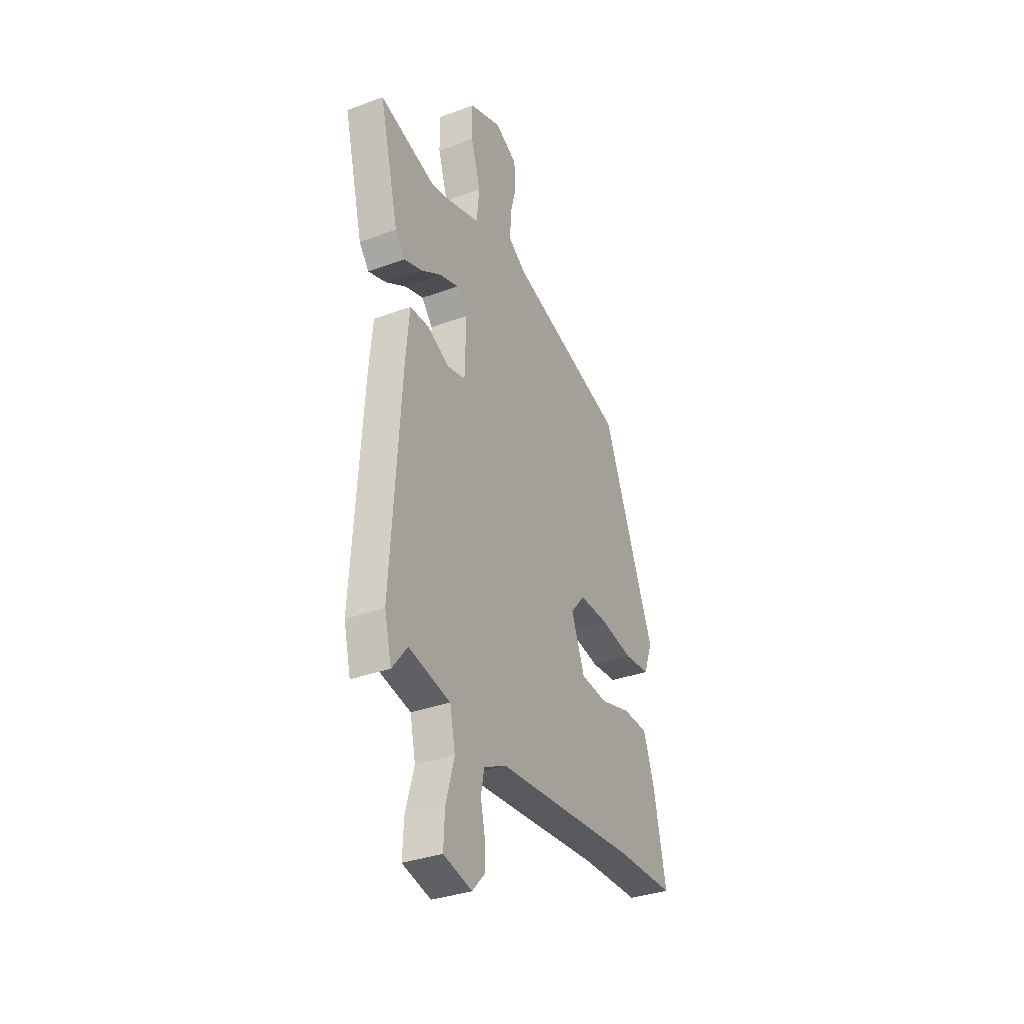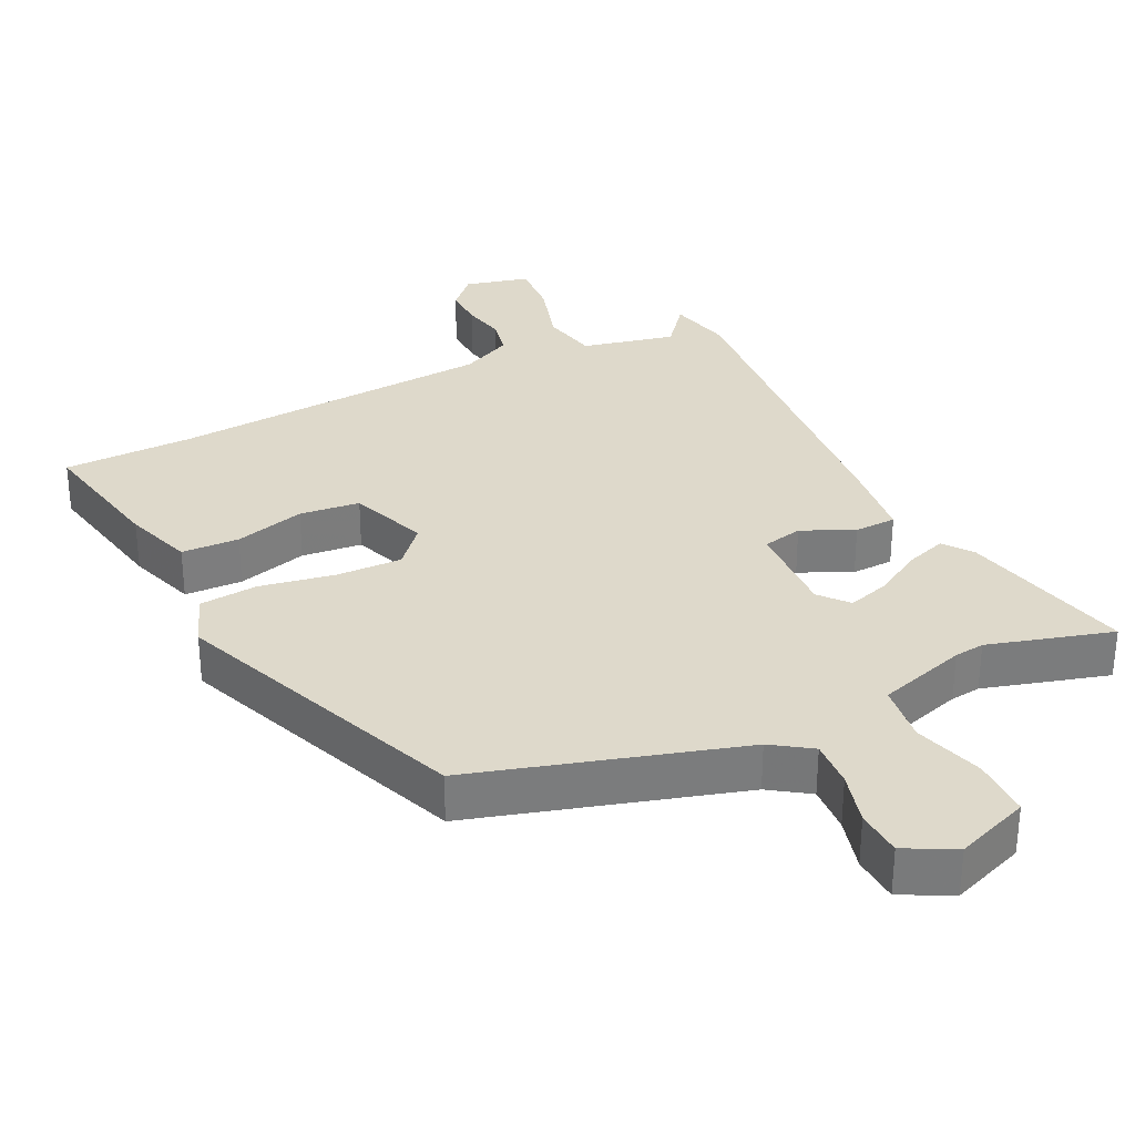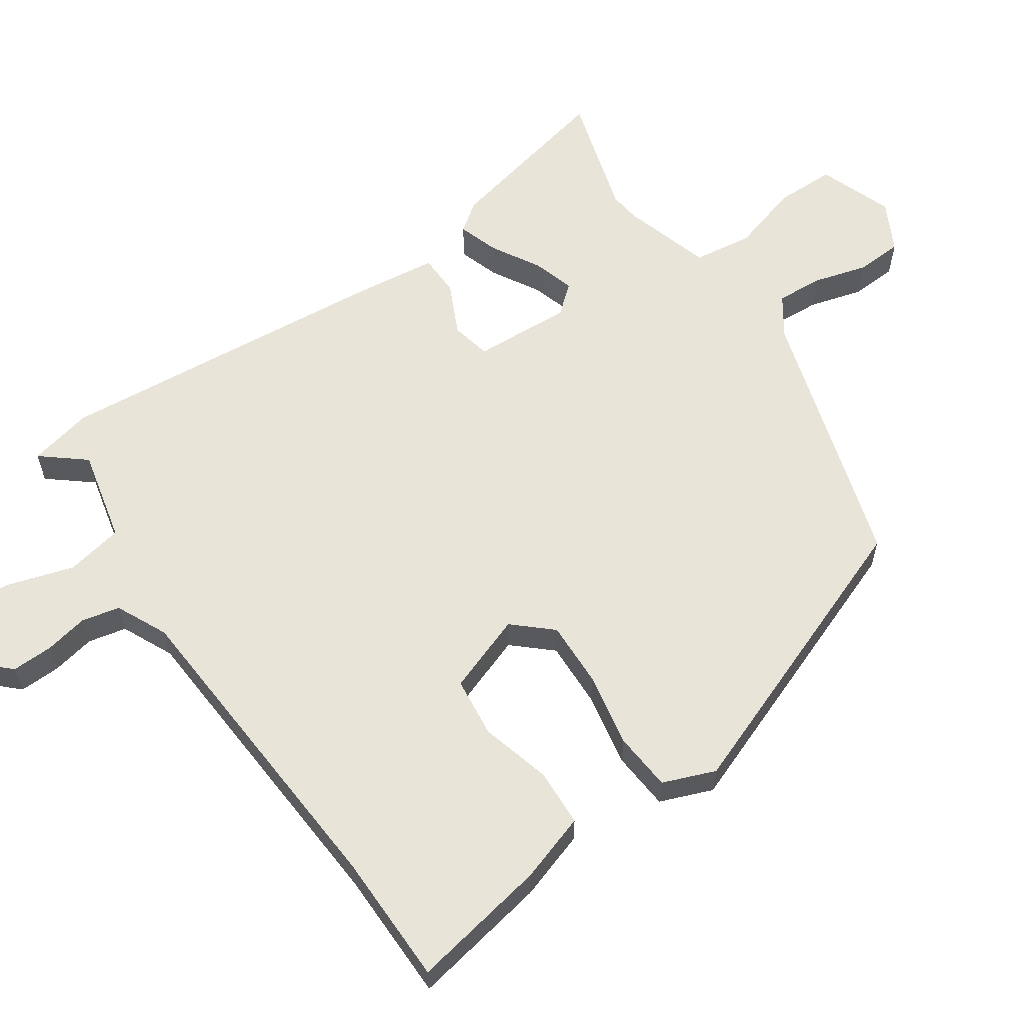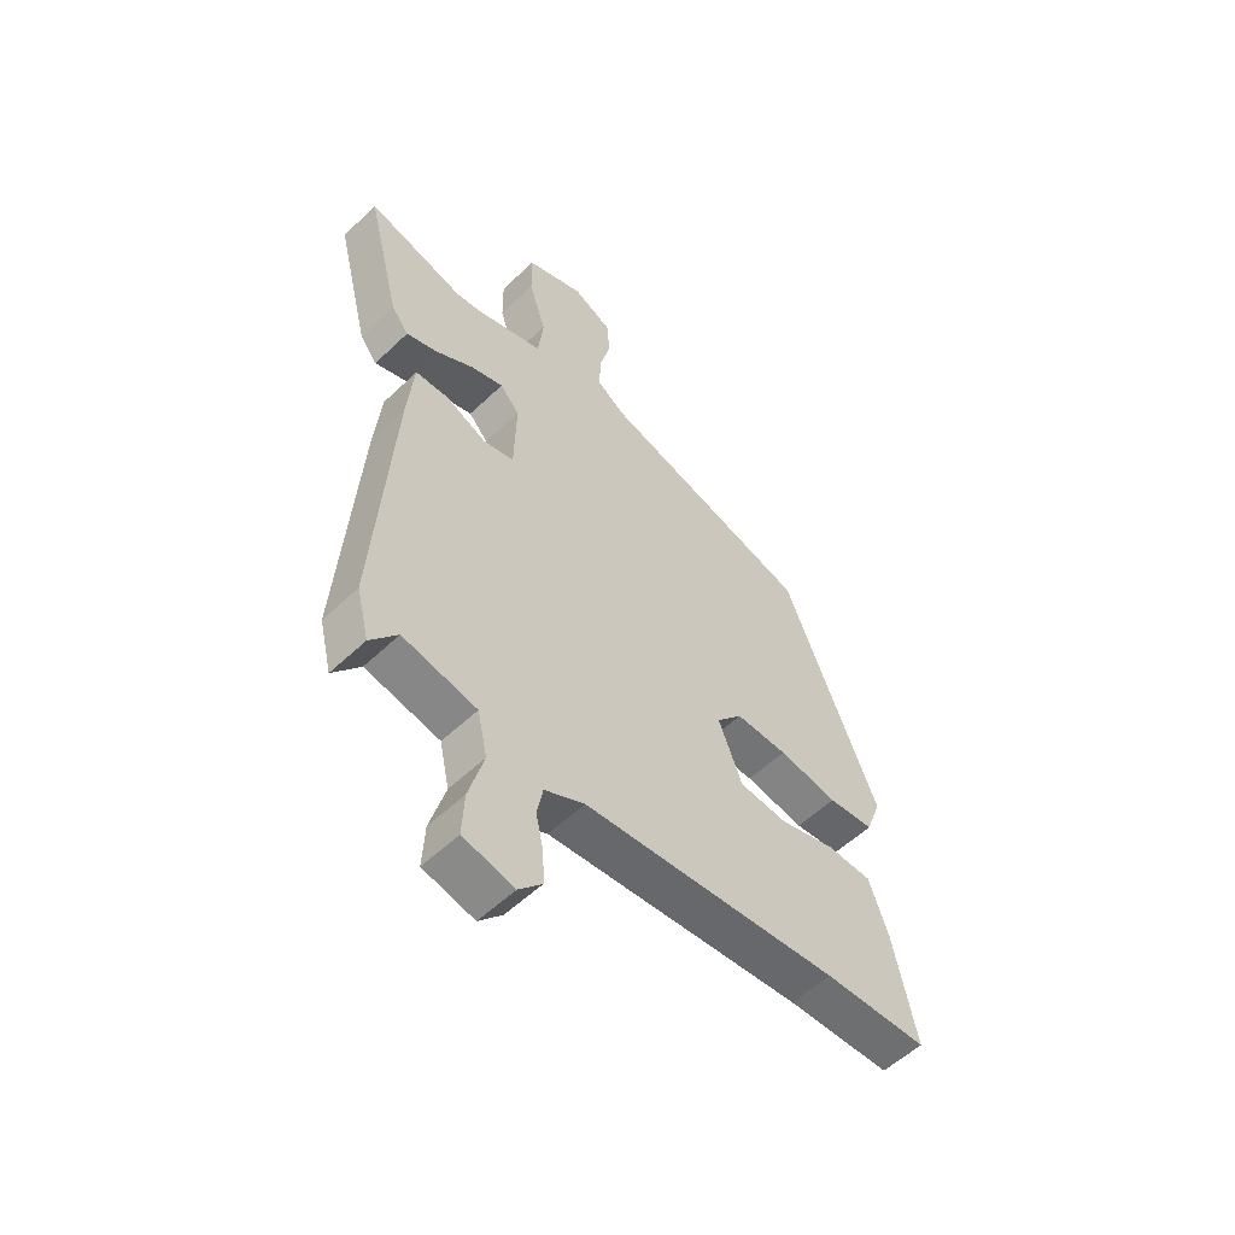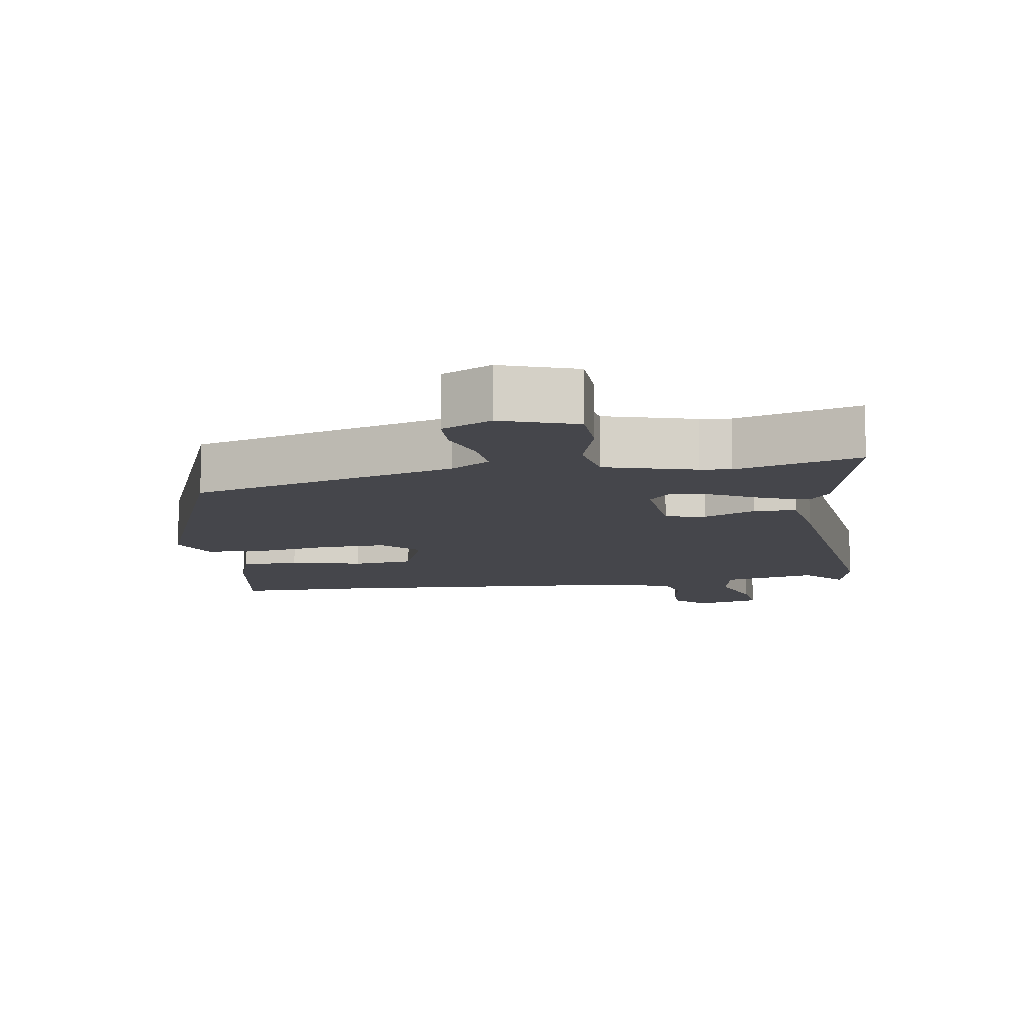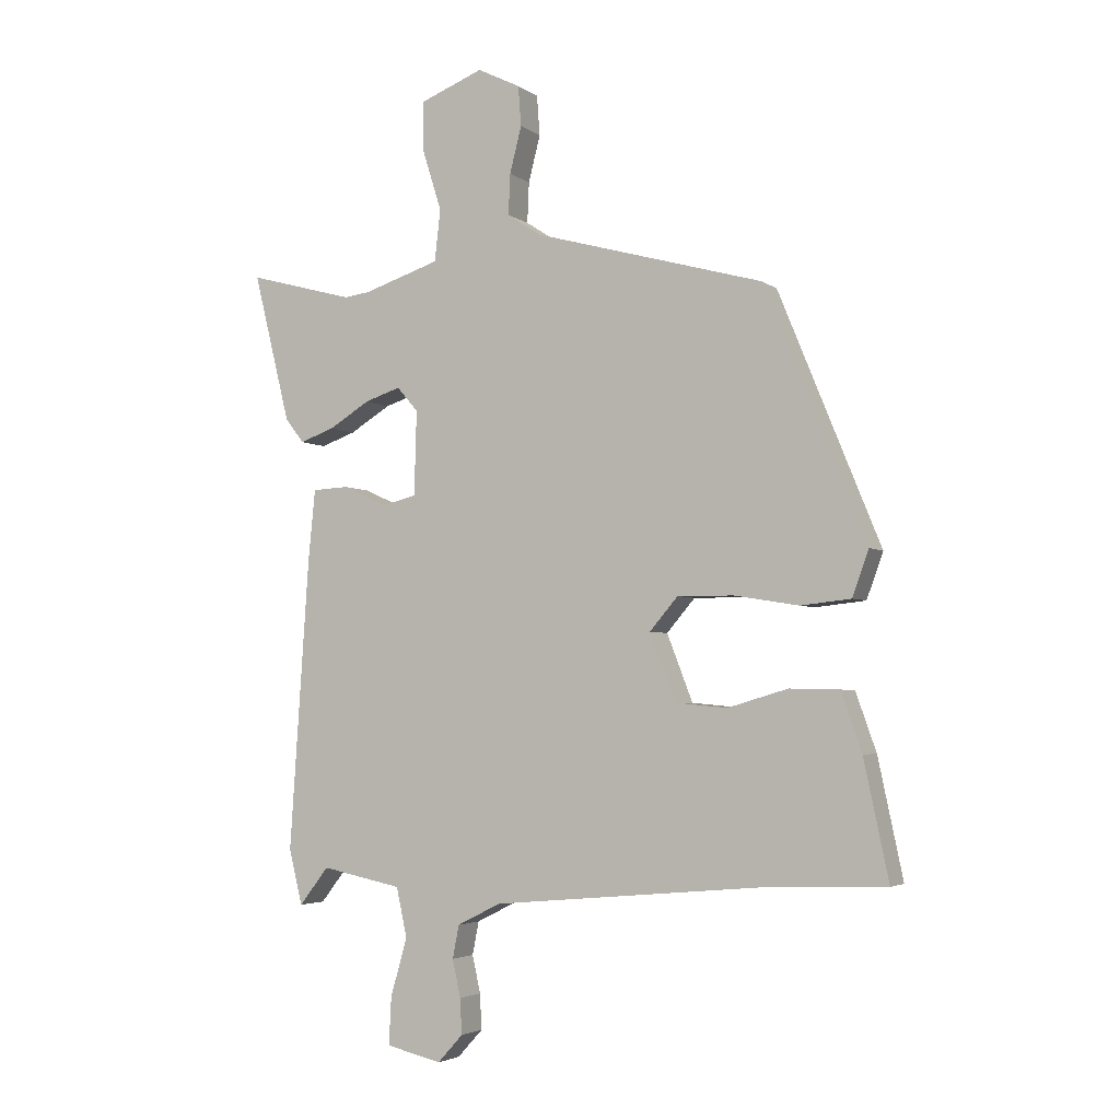
<metadata>
{"format":"obj","ext":"obj","renderer":"f3d","projection":"perspective","resolution":1024,"background":"white","views":[{"elev":-34.1,"azim":116.5,"up":"+Z"},{"elev":31.8,"azim":-25.1,"up":"+Y"},{"elev":60.4,"azim":-123.1,"up":"+Y"},{"elev":-55.7,"azim":134.9,"up":"+Z"},{"elev":-10.1,"azim":10.8,"up":"+Y"},{"elev":-3.6,"azim":-154.2,"up":"+Z"}]}
</metadata>
<code>
v -0.355 0.07 0.442
v 0.033 0.07 0.55
v 0.091 0.07 0.588
v 0.088 0.07 0.657
v 0.068 0.07 0.735
v 0.073 0.07 0.803
v 0.146 0.07 0.839
v 0.253 0.07 0.797
v 0.252 0.07 0.71
v 0.22 0.07 0.609
v 0.23 0.07 0.522
v 0.359 0.07 0.48
v 0.403 0.07 0.474
v 0.584 0.07 0.523
v 0.521 0.07 0.27
v 0.489 0.07 0.229
v 0.43 0.07 0.25
v 0.361 0.07 0.292
v 0.3 0.07 0.312
v 0.264 0.07 0.271
v 0.268 0.07 0.128
v 0.326 0.07 0.114
v 0.402 0.07 0.148
v 0.463 0.07 0.145
v 0.475 0.07 0.024
v 0.508 0.07 -0.469
v 0.485 0.07 -0.562
v 0.435 0.07 -0.498
v 0.298 0.07 -0.526
v 0.28 0.07 -0.609
v 0.308 0.07 -0.708
v 0.312 0.07 -0.788
v 0.218 0.07 -0.81
v 0.175 0.07 -0.763
v 0.178 0.07 -0.703
v 0.192 0.07 -0.64
v 0.181 0.07 -0.584
v 0.107 0.07 -0.547
v -0.366 0.07 -0.504
v -0.558 0.07 -0.498
v -0.516 0.07 -0.299
v -0.481 0.07 -0.2
v -0.397 0.07 -0.198
v -0.295 0.07 -0.228
v -0.207 0.07 -0.22
v -0.163 0.07 -0.107
v -0.211 0.07 -0.051
v -0.307 0.07 -0.052
v -0.416 0.07 -0.07
v -0.501 0.07 -0.061
v -0.529 0.07 0.016
v -0.355 0 0.442
v 0.033 0 0.55
v 0.091 0 0.588
v 0.088 0 0.657
v 0.068 0 0.735
v 0.073 0 0.803
v 0.146 0 0.839
v 0.253 0 0.797
v 0.252 0 0.71
v 0.22 0 0.609
v 0.23 0 0.522
v 0.359 0 0.48
v 0.403 0 0.474
v 0.584 0 0.523
v 0.521 0 0.27
v 0.489 0 0.229
v 0.43 0 0.25
v 0.361 0 0.292
v 0.3 0 0.312
v 0.264 0 0.271
v 0.268 0 0.128
v 0.326 0 0.114
v 0.402 0 0.148
v 0.463 0 0.145
v 0.475 0 0.024
v 0.508 0 -0.469
v 0.485 0 -0.562
v 0.435 0 -0.498
v 0.298 0 -0.526
v 0.28 0 -0.609
v 0.308 0 -0.708
v 0.312 0 -0.788
v 0.218 0 -0.81
v 0.175 0 -0.763
v 0.178 0 -0.703
v 0.192 0 -0.64
v 0.181 0 -0.584
v 0.107 0 -0.547
v -0.366 0 -0.504
v -0.558 0 -0.498
v -0.516 0 -0.299
v -0.481 0 -0.2
v -0.397 0 -0.198
v -0.295 0 -0.228
v -0.207 0 -0.22
v -0.163 0 -0.107
v -0.211 0 -0.051
v -0.307 0 -0.052
v -0.416 0 -0.07
v -0.501 0 -0.061
v -0.529 0 0.016
f 48 49 50 51
f 47 48 51 1
f 46 47 1 2
f 41 42 43 44
f 39 40 41 44
f 38 39 44 45
f 37 38 45 46
f 33 34 35 36
f 31 32 33 36
f 30 31 36 37
f 29 30 37 46
f 25 26 27 28
f 22 23 24 25
f 21 22 25 28
f 15 16 17 18
f 13 14 15 18
f 12 13 18 19
f 11 12 19 20
f 7 8 9 10
f 7 10 11
f 4 5 6 7
f 3 4 7 11
f 21 28 29 46
f 11 20 21 46
f 2 3 11 46
f 102 101 100 99
f 52 102 99 98
f 53 52 98 97
f 95 94 93 92
f 95 92 91 90
f 96 95 90 89
f 97 96 89 88
f 87 86 85 84
f 87 84 83 82
f 88 87 82 81
f 97 88 81 80
f 79 78 77 76
f 76 75 74 73
f 79 76 73 72
f 69 68 67 66
f 69 66 65 64
f 70 69 64 63
f 71 70 63 62
f 61 60 59 58
f 62 61 58
f 58 57 56 55
f 62 58 55 54
f 97 80 79 72
f 97 72 71 62
f 97 62 54 53
f 1 52 53 2
f 2 53 54 3
f 3 54 55 4
f 4 55 56 5
f 5 56 57 6
f 6 57 58 7
f 7 58 59 8
f 8 59 60 9
f 9 60 61 10
f 10 61 62 11
f 11 62 63 12
f 12 63 64 13
f 13 64 65 14
f 14 65 66 15
f 15 66 67 16
f 16 67 68 17
f 17 68 69 18
f 18 69 70 19
f 19 70 71 20
f 20 71 72 21
f 21 72 73 22
f 22 73 74 23
f 23 74 75 24
f 24 75 76 25
f 25 76 77 26
f 26 77 78 27
f 27 78 79 28
f 28 79 80 29
f 29 80 81 30
f 30 81 82 31
f 31 82 83 32
f 32 83 84 33
f 33 84 85 34
f 34 85 86 35
f 35 86 87 36
f 36 87 88 37
f 37 88 89 38
f 38 89 90 39
f 39 90 91 40
f 40 91 92 41
f 41 92 93 42
f 42 93 94 43
f 43 94 95 44
f 44 95 96 45
f 45 96 97 46
f 46 97 98 47
f 47 98 99 48
f 48 99 100 49
f 49 100 101 50
f 50 101 102 51
f 51 102 52 1

</code>
